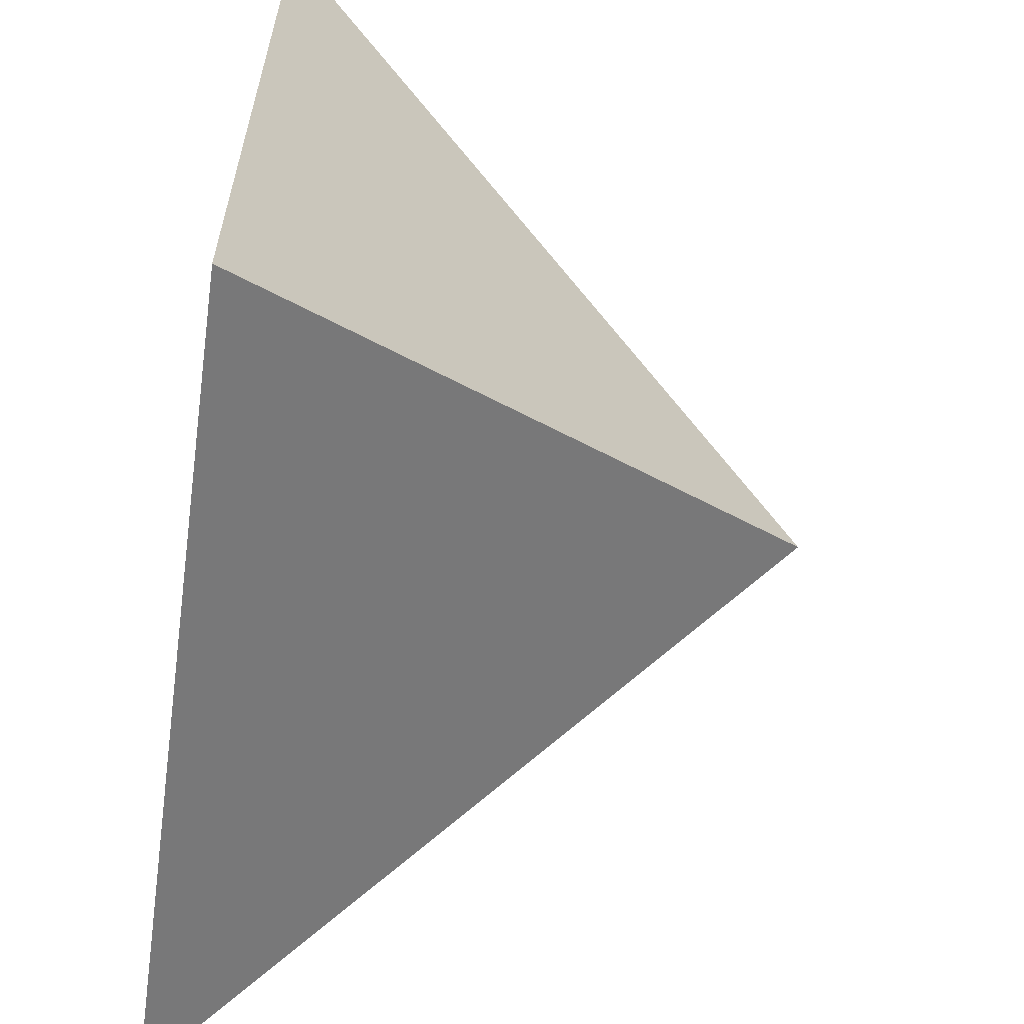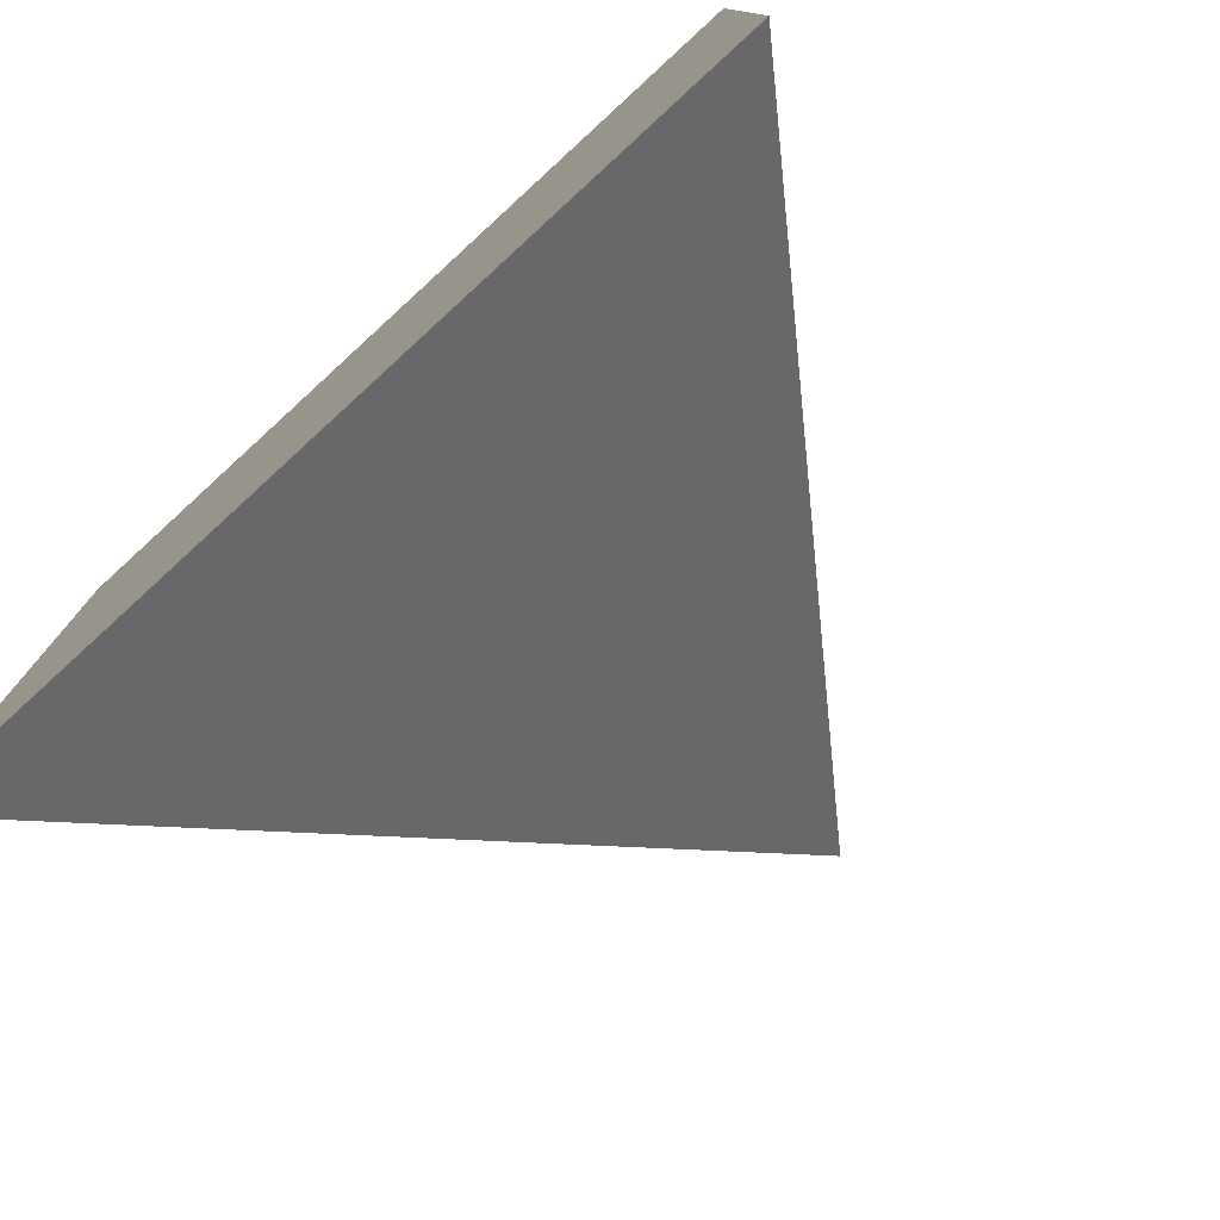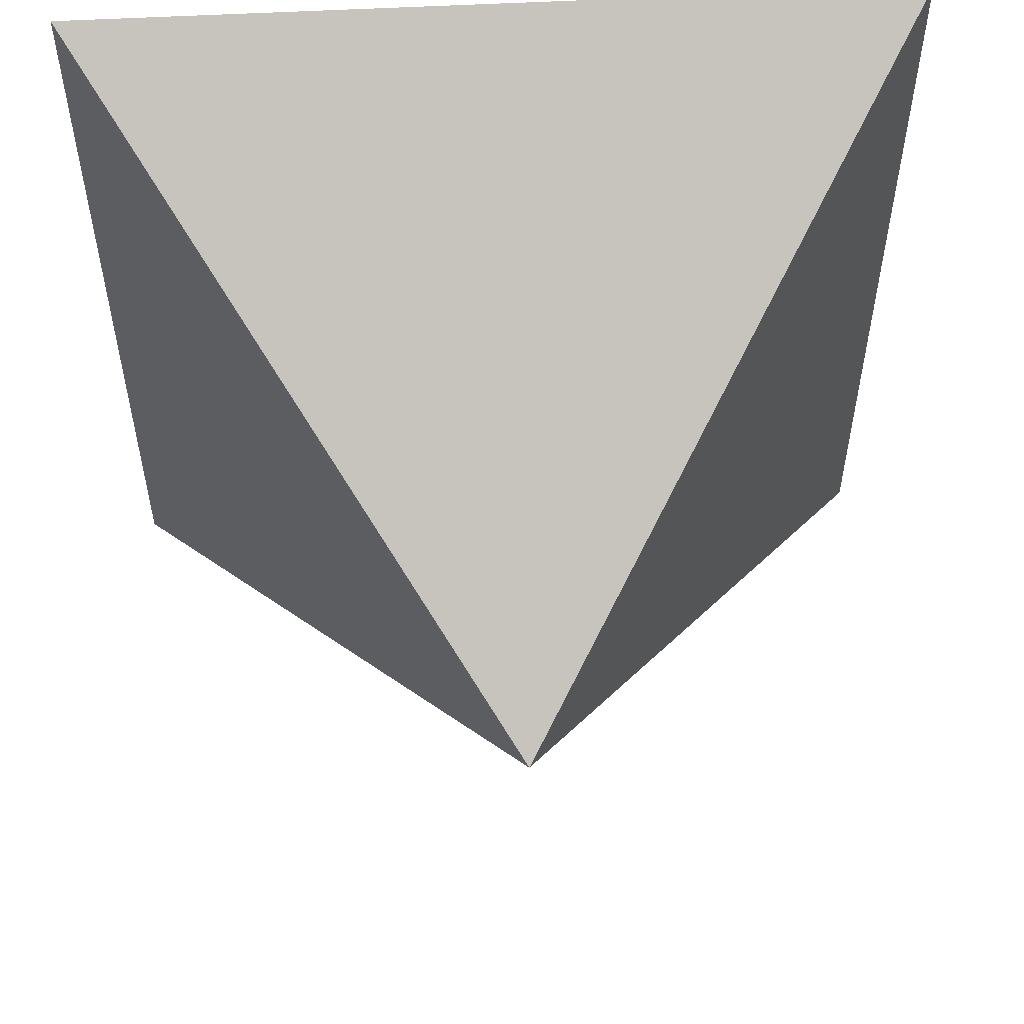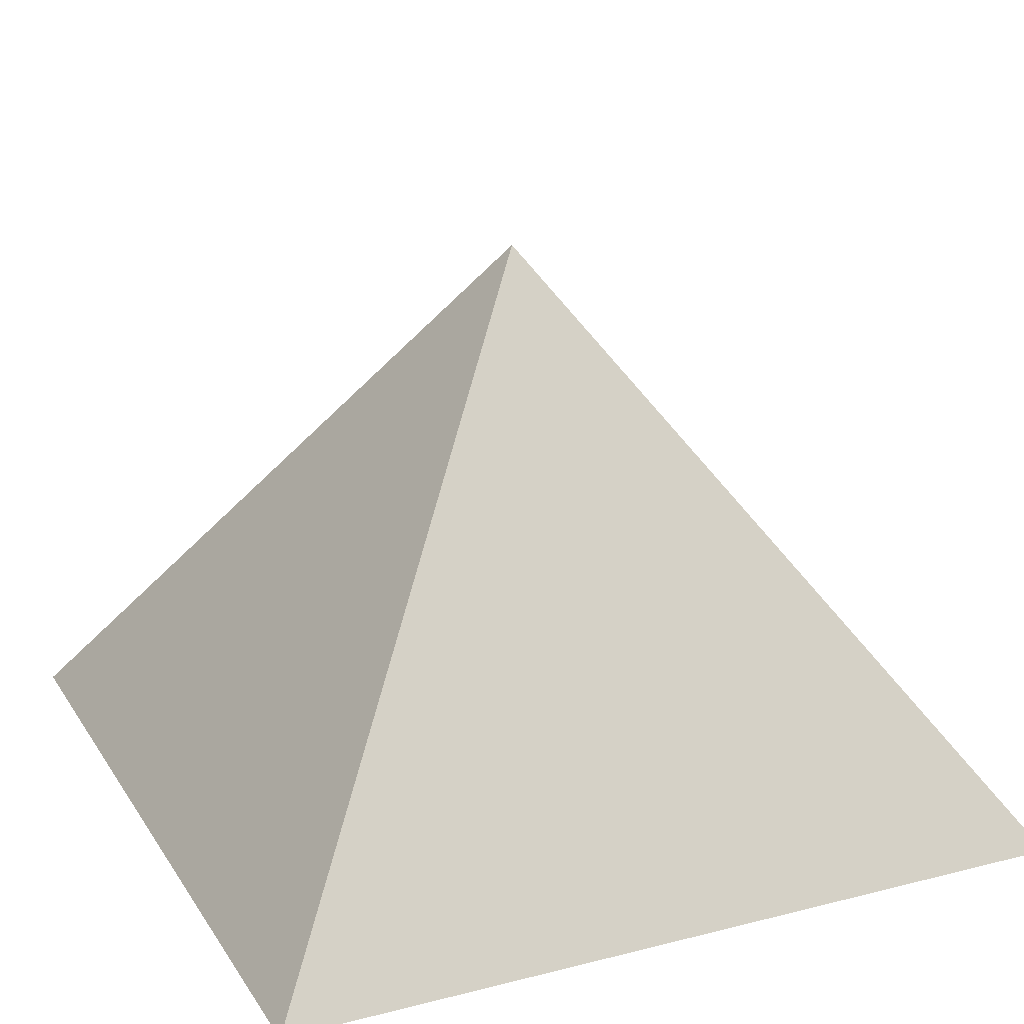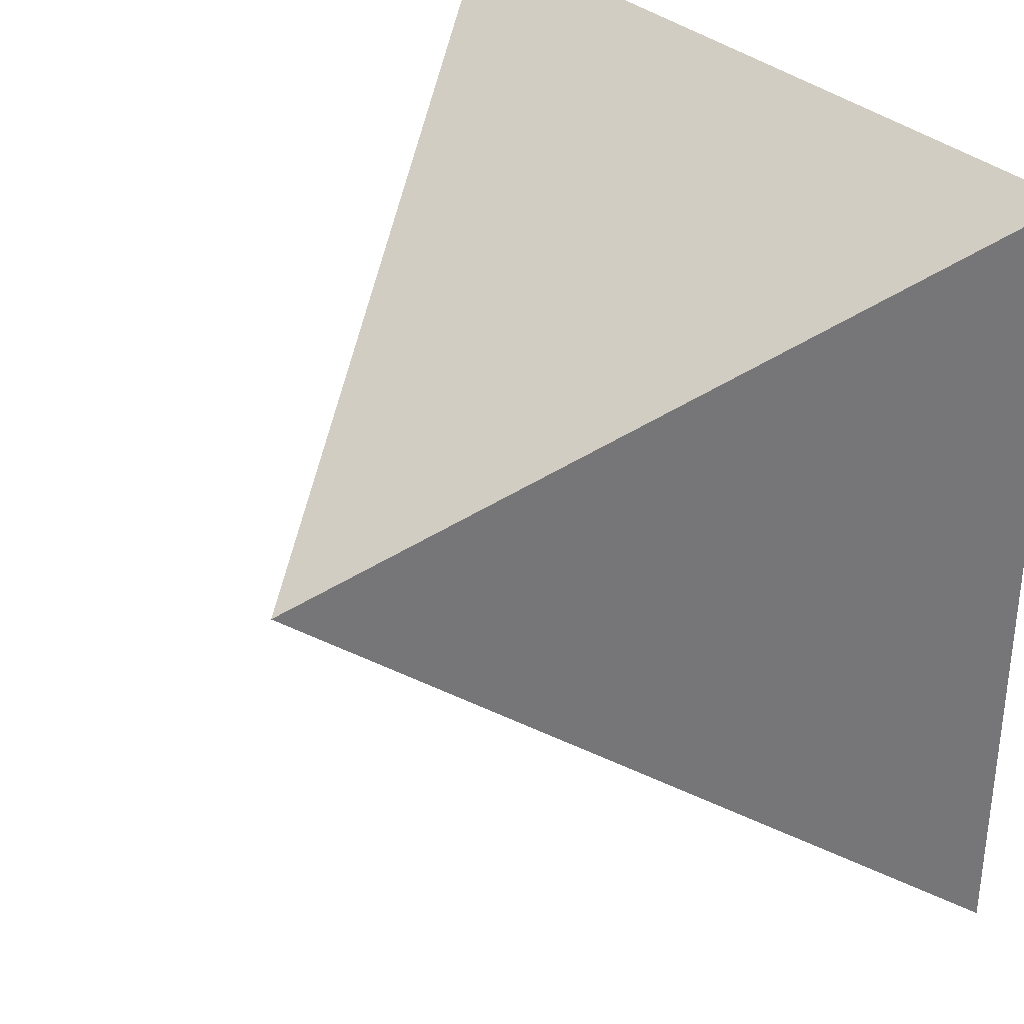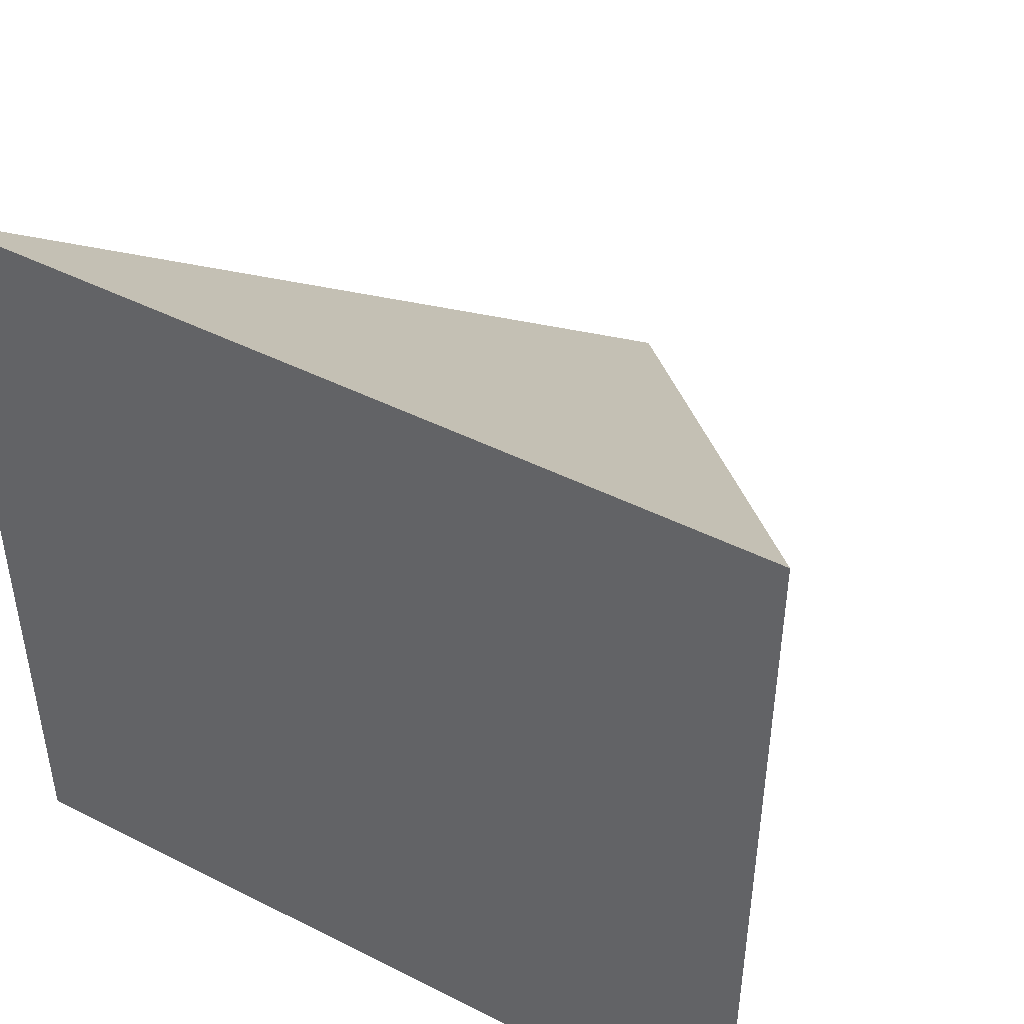
<metadata>
{"format":"obj","ext":"obj","renderer":"f3d","projection":"perspective","resolution":1024,"background":"white","views":[{"elev":-60.9,"azim":82.0,"up":"+Z"},{"elev":-78.3,"azim":42.5,"up":"+Z"},{"elev":55.3,"azim":176.8,"up":"+Z"},{"elev":21.4,"azim":65.8,"up":"+Y"},{"elev":33.4,"azim":-129.0,"up":"+Z"},{"elev":45.9,"azim":30.1,"up":"+Z"}]}
</metadata>
<code>
o Cone
v -1.414 0.001136 -1.414
v 1.414 0.001136 -1.414
v 1.414 0.001136 1.414
v -1.414 0.001136 1.414
v 0 2.001 0
f 1 5 2
f 2 5 3
f 1 2 3 4
f 3 5 4
f 4 5 1

</code>
